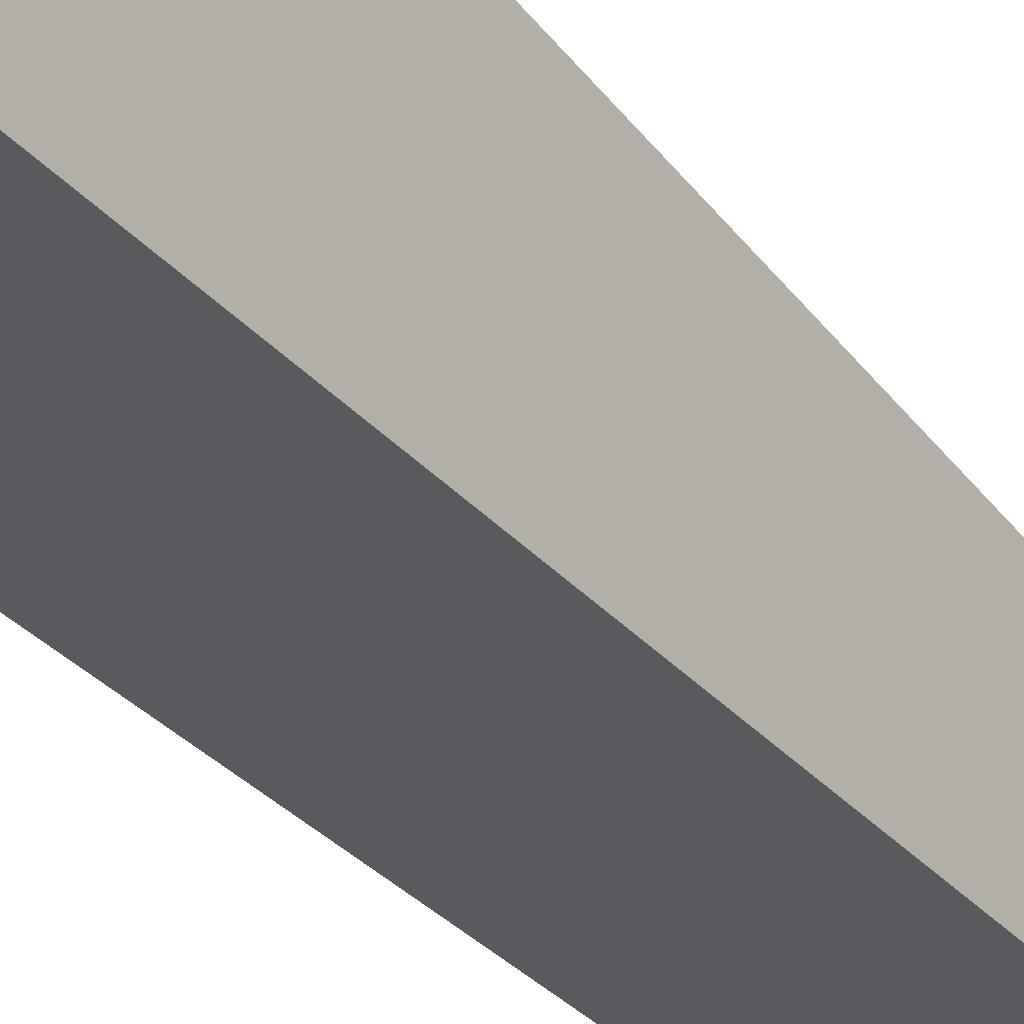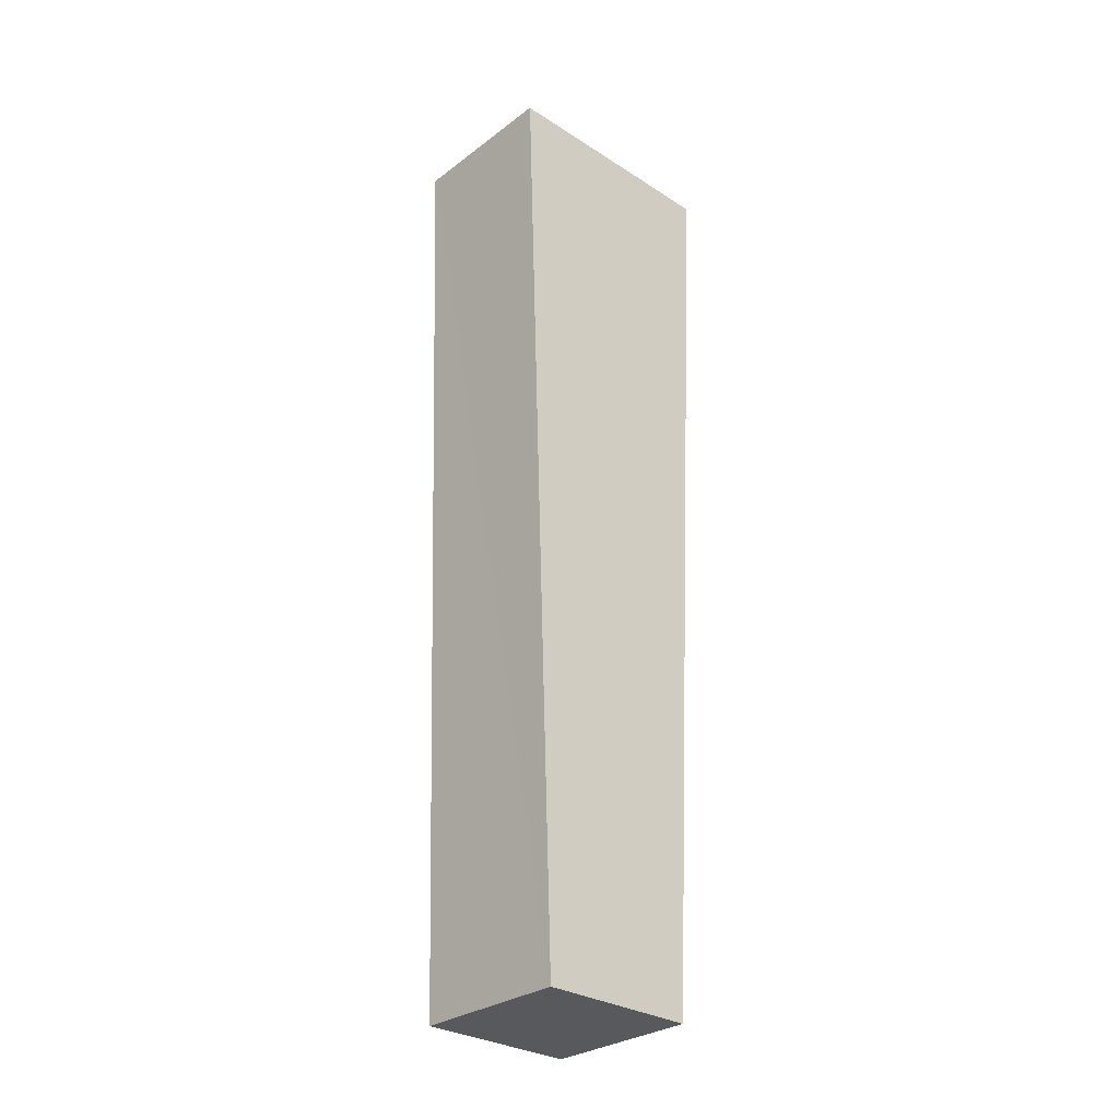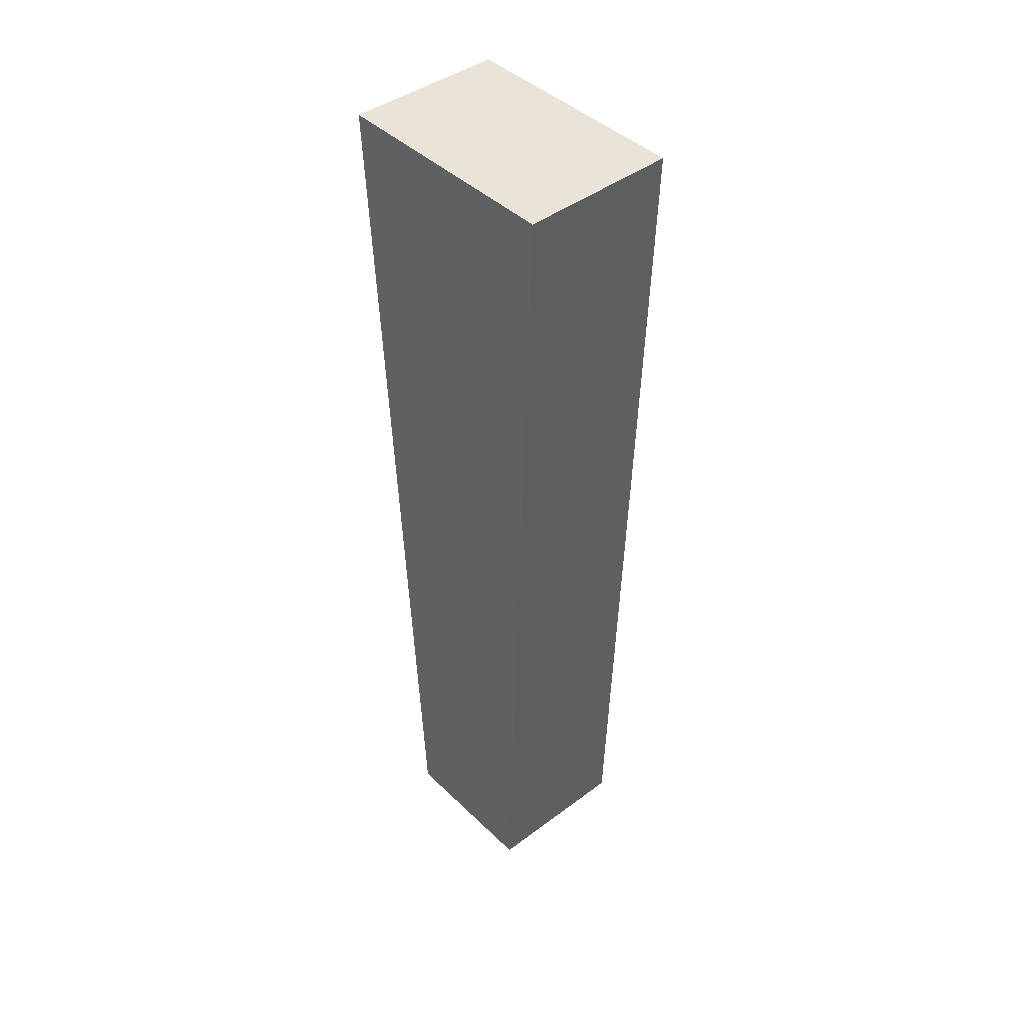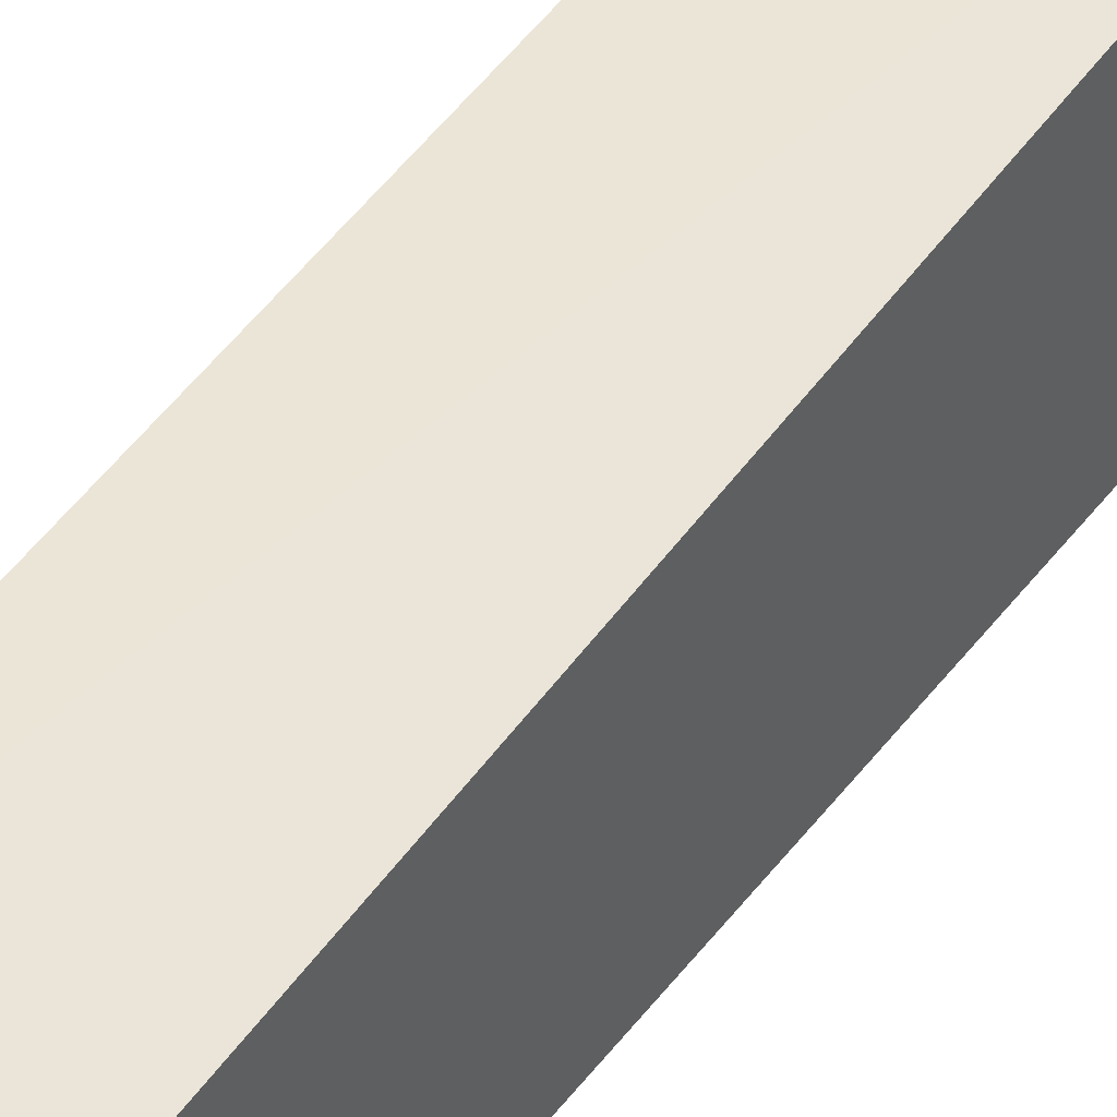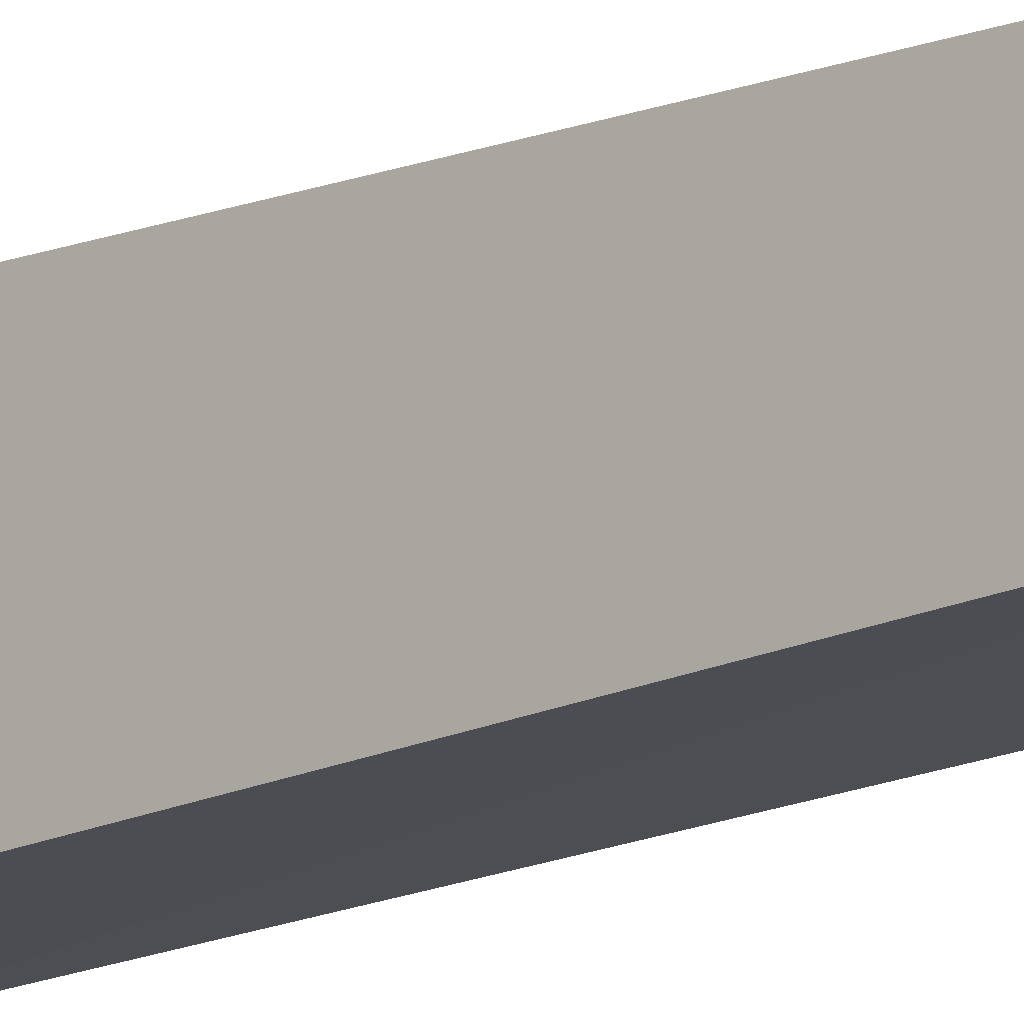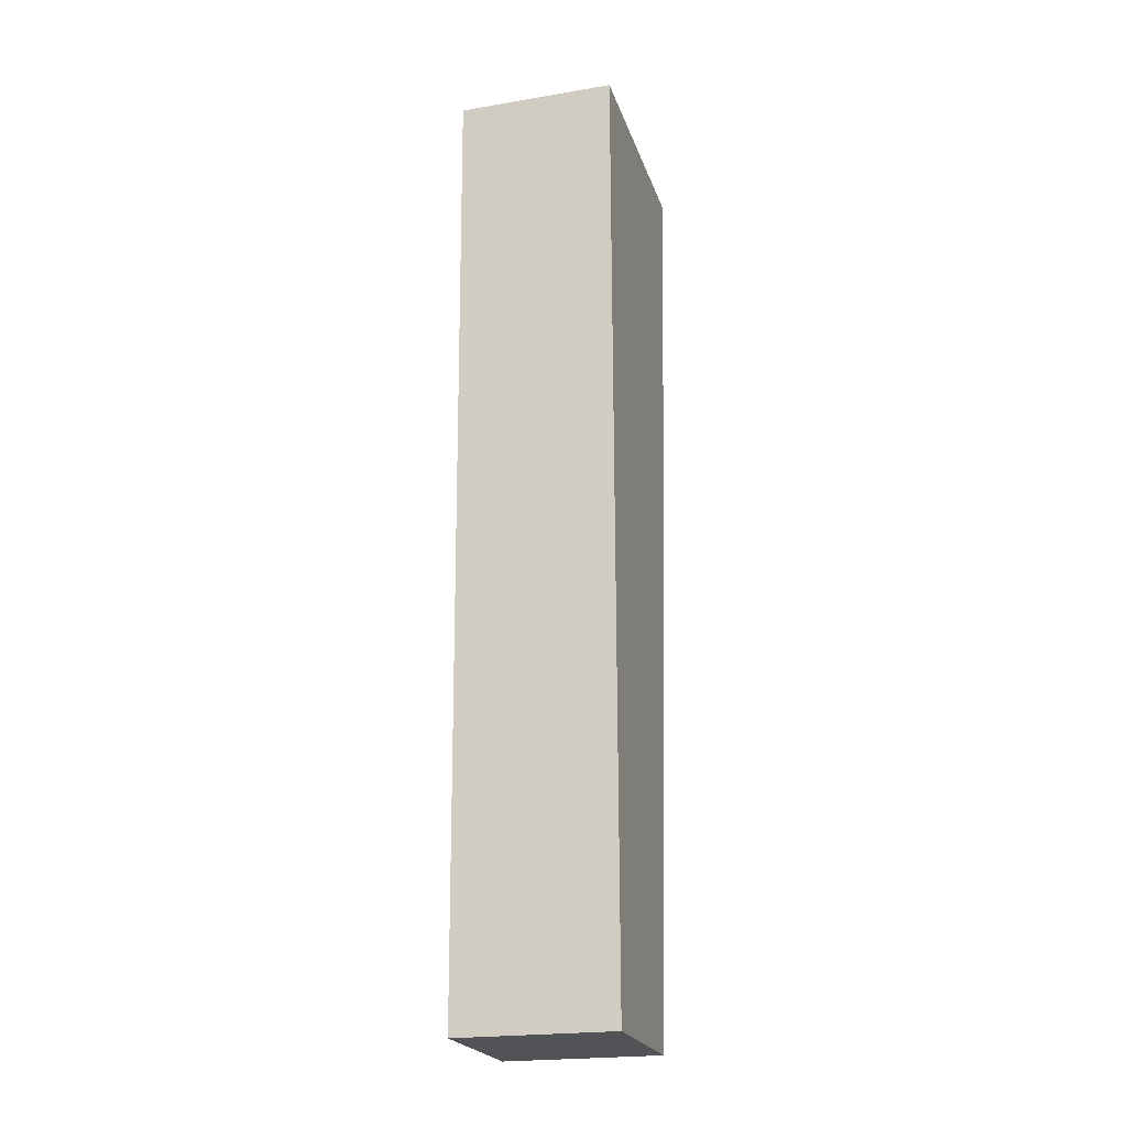
<metadata>
{"format":"obj","ext":"obj","renderer":"f3d","projection":"perspective","resolution":1024,"background":"white","views":[{"elev":-33.0,"azim":-147.4,"up":"+Z"},{"elev":-29.9,"azim":-133.0,"up":"+Y"},{"elev":43.2,"azim":-41.5,"up":"+Y"},{"elev":44.7,"azim":33.8,"up":"+Z"},{"elev":-15.1,"azim":-47.5,"up":"+Z"},{"elev":-22.0,"azim":-164.1,"up":"+Y"}]}
</metadata>
<code>
o fence_wood_end
v -0.2644 2.573 0.354
v -0.2644 2.573 -0.354
v -0.2388 -0.2025 -0.233
v -0.2388 -0.2025 0.233
v 0.2006 2.573 0.3509
v 0.2006 2.573 -0.3509
v 0.2243 -0.2025 -0.2339
v 0.2243 -0.2025 0.2339
f 6 1 5
f 6 3 2
f 8 3 7
f 5 4 8
f 2 4 1
f 7 5 8
f 6 2 1
f 6 7 3
f 8 4 3
f 5 1 4
f 2 3 4
f 7 6 5

</code>
